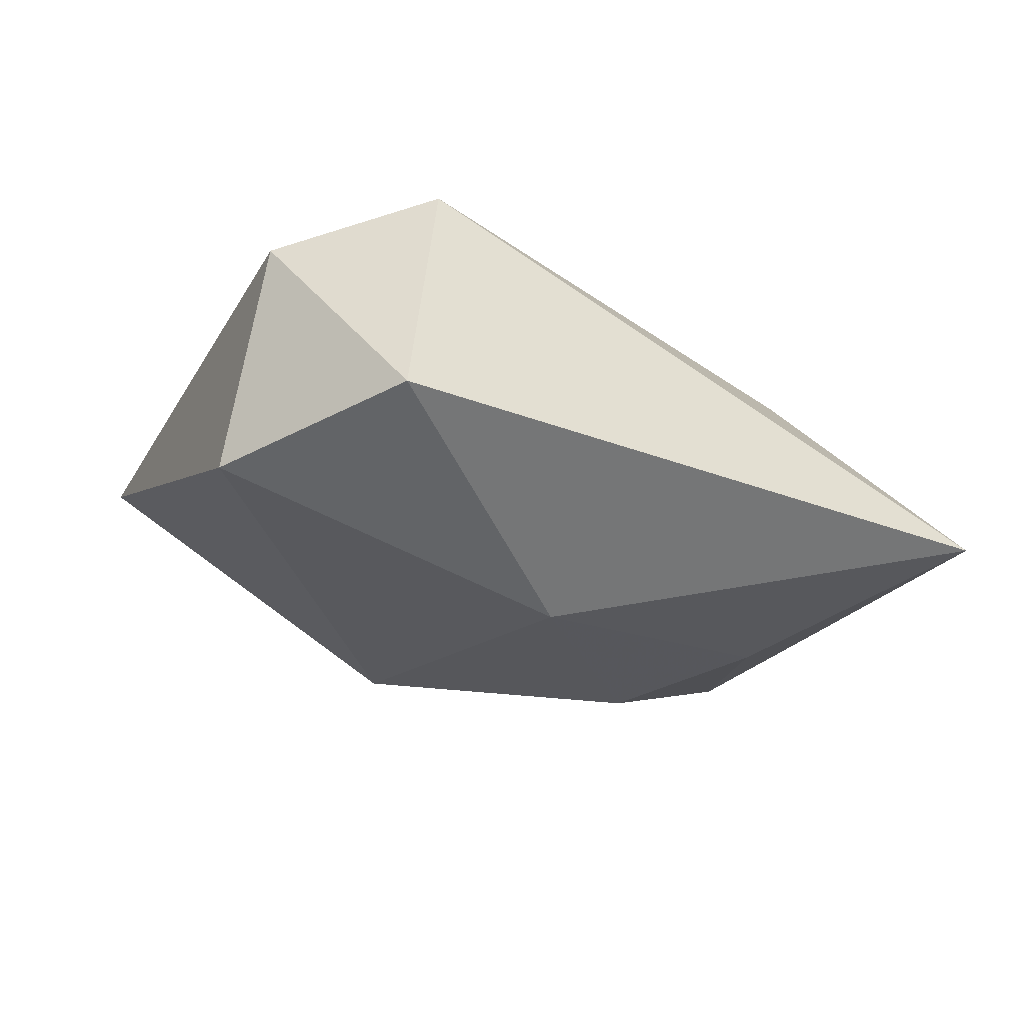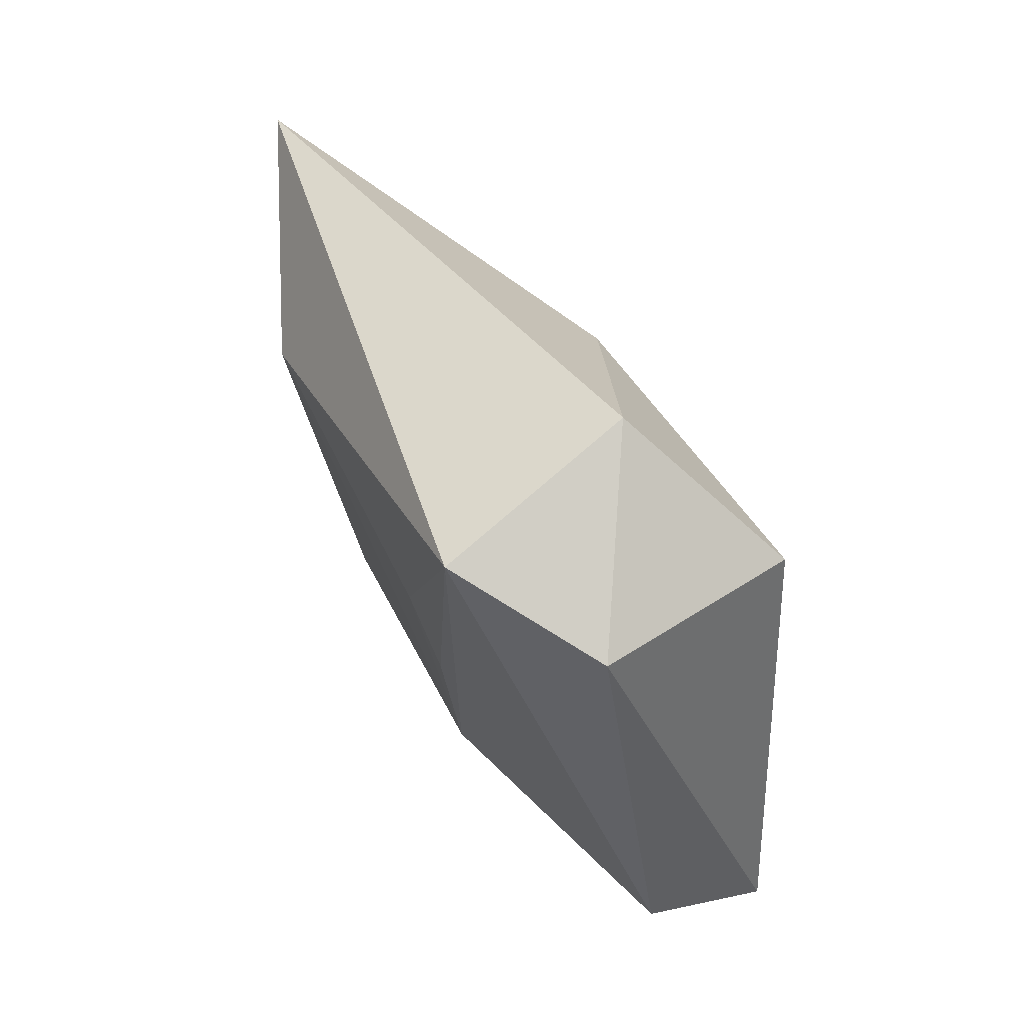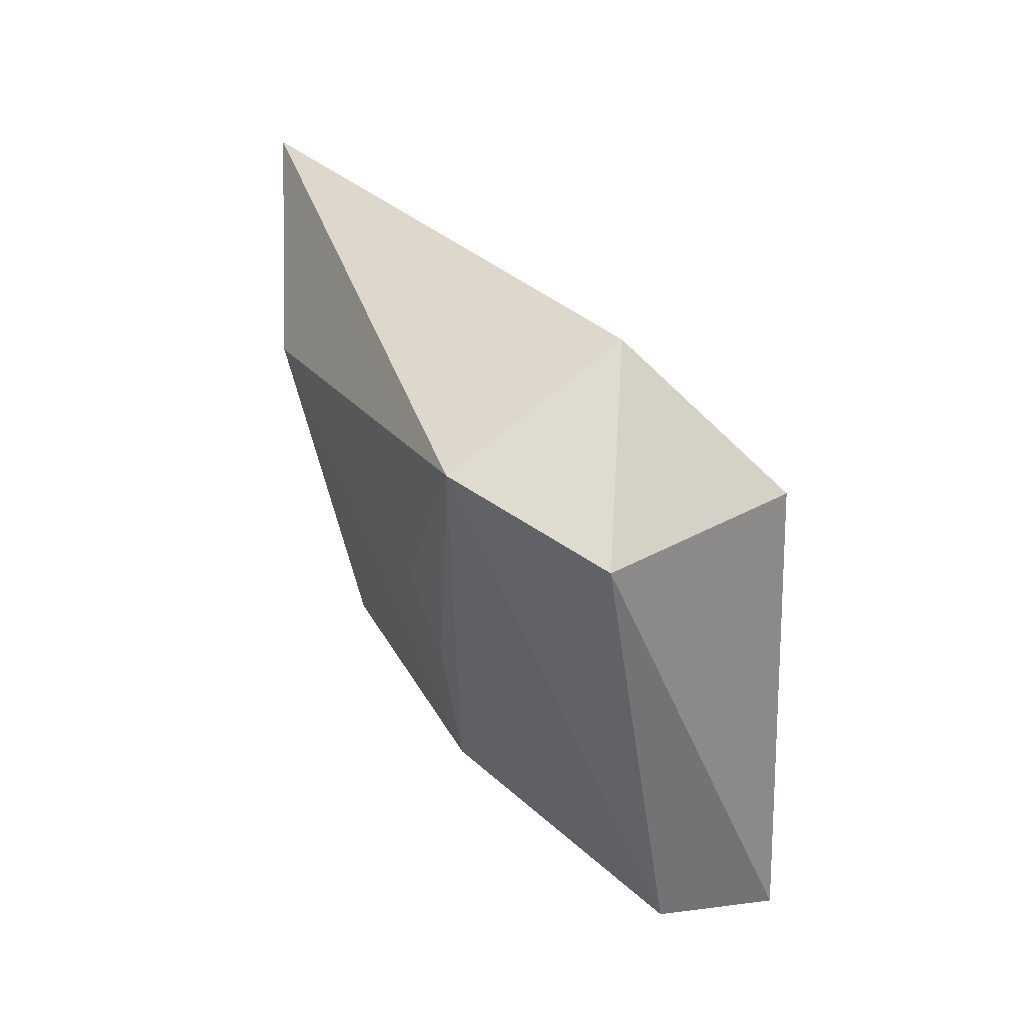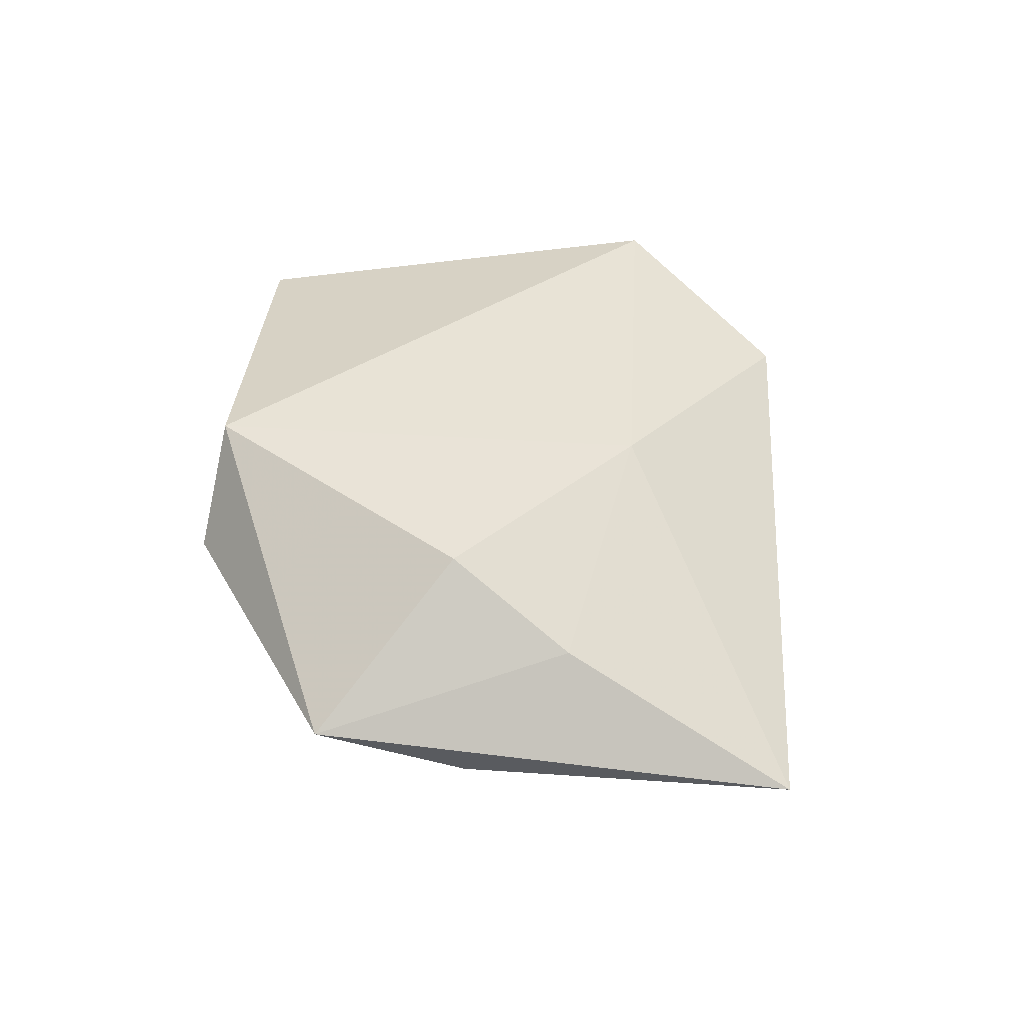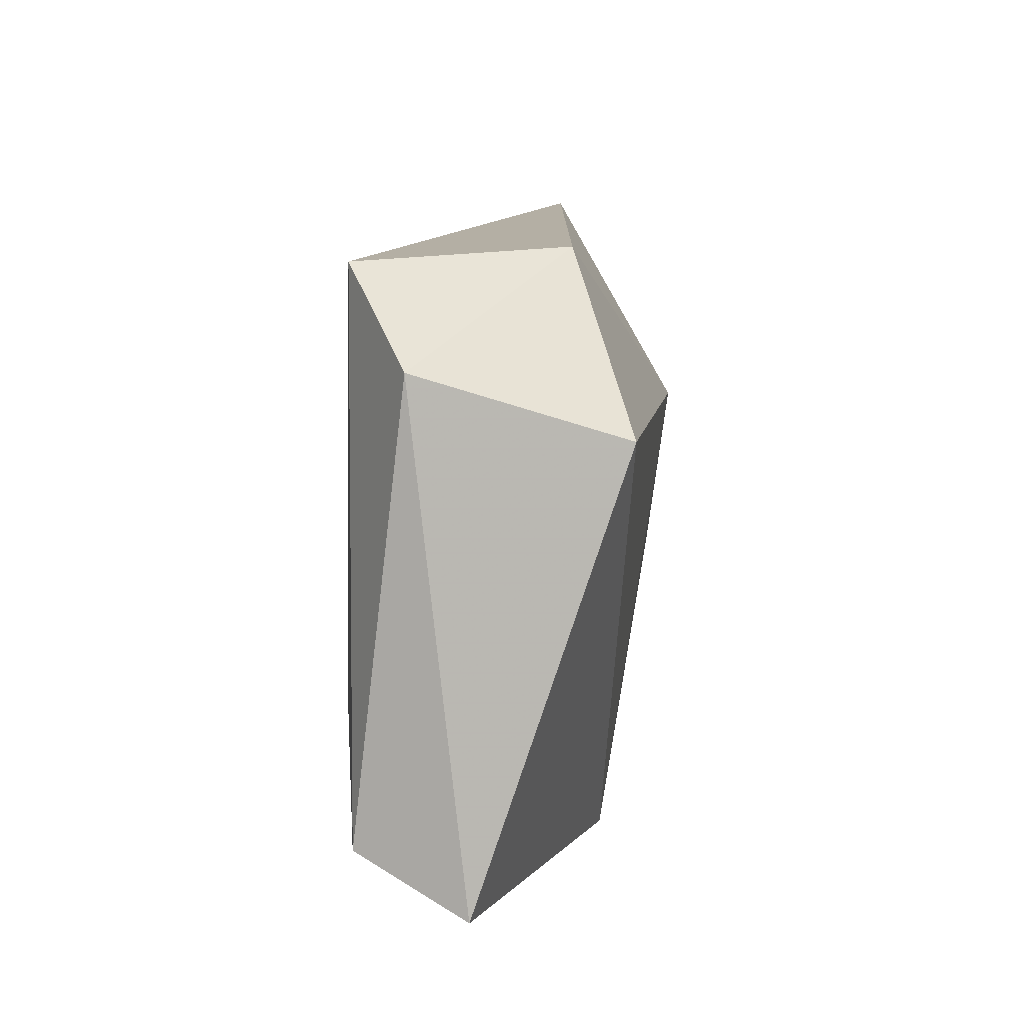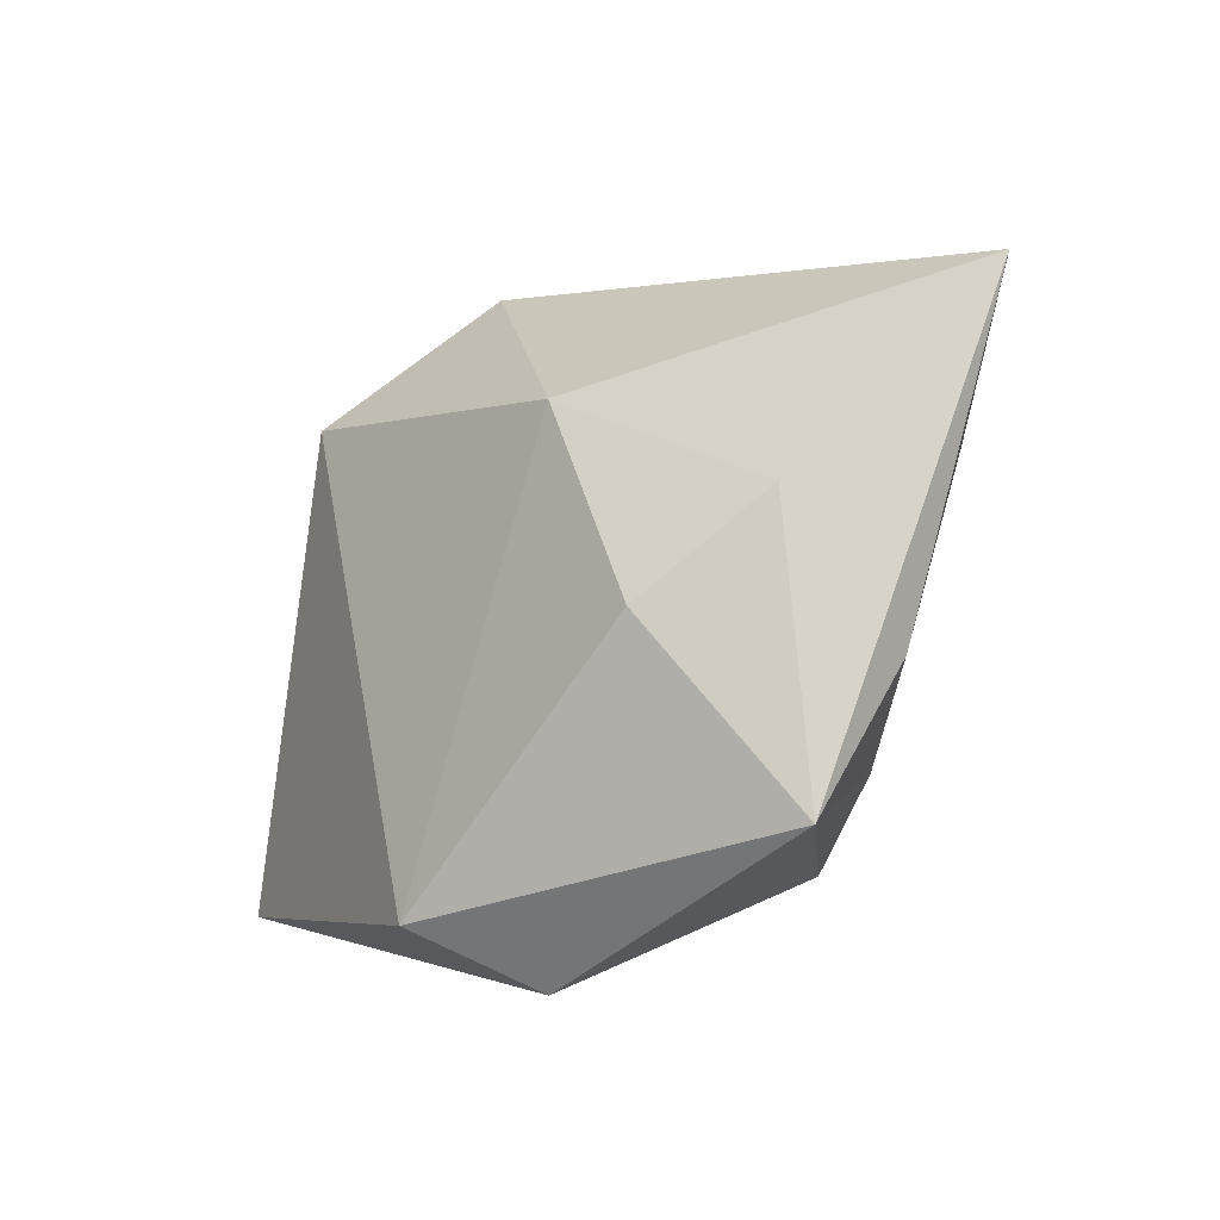
<metadata>
{"format":"obj","ext":"obj","renderer":"f3d","projection":"perspective","resolution":1024,"background":"white","views":[{"elev":63.2,"azim":14.9,"up":"+Y"},{"elev":71.0,"azim":-122.5,"up":"+Y"},{"elev":58.6,"azim":-123.0,"up":"+Y"},{"elev":48.7,"azim":70.9,"up":"+Z"},{"elev":32.7,"azim":-82.6,"up":"+Y"},{"elev":-31.0,"azim":45.0,"up":"+Y"}]}
</metadata>
<code>
v -0.02644 0.03504 -0.006645
v 0.0312 0.01252 -0.0142
v 0.05643 0.01679 0.0005601
v -0.005957 0.04052 0.008502
v -0.01336 -0.03185 -0.01143
v -0.04974 -0.01864 0.00296
v -0.02535 0.02794 0.01745
v -0.008667 0.0002501 -0.01712
v -0.003734 -0.04122 0.001918
v 0.02683 -0.02363 -0.01111
v 0.01705 -0.03012 -0.01435
v -0.001596 0.008196 -0.0167
v 0.04519 0.002305 -0.004761
v -0.0125 -0.03488 0.01371
v 0.03863 -0.01884 -0.002603
v 0.03531 -0.004129 0.01054
v -0.009403 0.03887 -0.01567
v 0.03147 -0.03556 0.002942
v 0.0127 0.01248 0.0187
v 0.001671 -0.001838 -0.01638
v -0.01305 -0.01887 -0.01738
v 0.02118 -0.01411 0.01631
v -0.04547 -0.01364 -0.01035
f 4 3 17
f 17 3 2
f 22 14 18
f 15 3 18
f 2 3 13
f 3 15 13
f 23 17 21
f 21 5 23
f 11 5 21
f 2 11 21
f 14 7 6
f 23 5 6
f 1 17 23
f 23 6 1
f 1 6 7
f 4 17 1
f 1 7 4
f 18 3 16
f 16 22 18
f 19 3 4
f 4 7 19
f 19 16 3
f 22 16 19
f 19 7 14
f 14 22 19
f 10 13 15
f 18 11 10
f 10 15 18
f 10 11 2
f 2 13 10
f 18 14 9
f 9 11 18
f 9 5 11
f 14 6 9
f 9 6 5
f 12 17 2
f 2 21 20
f 20 12 2
f 21 12 20
f 8 21 17
f 17 12 8
f 8 12 21

</code>
